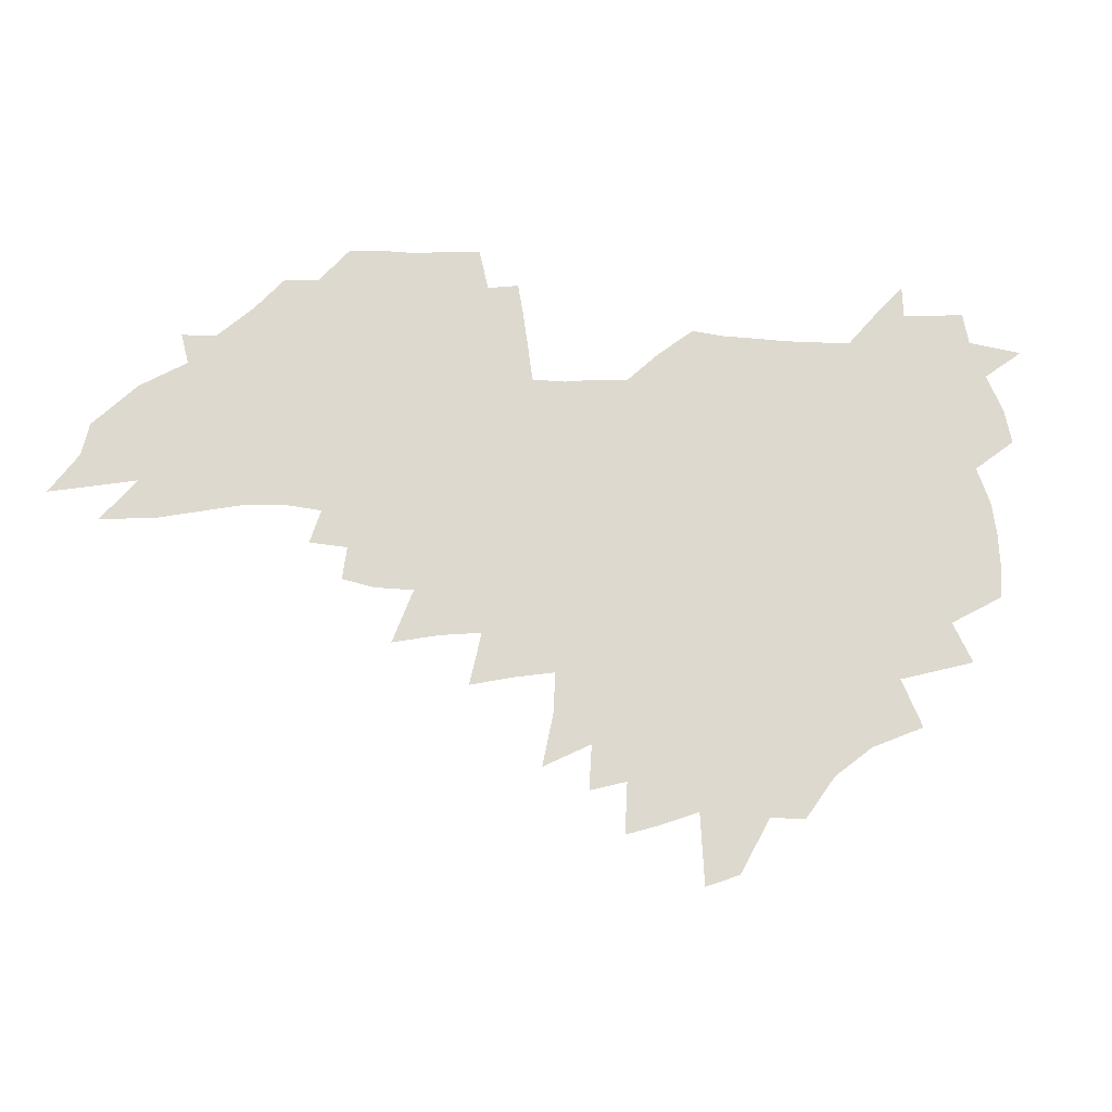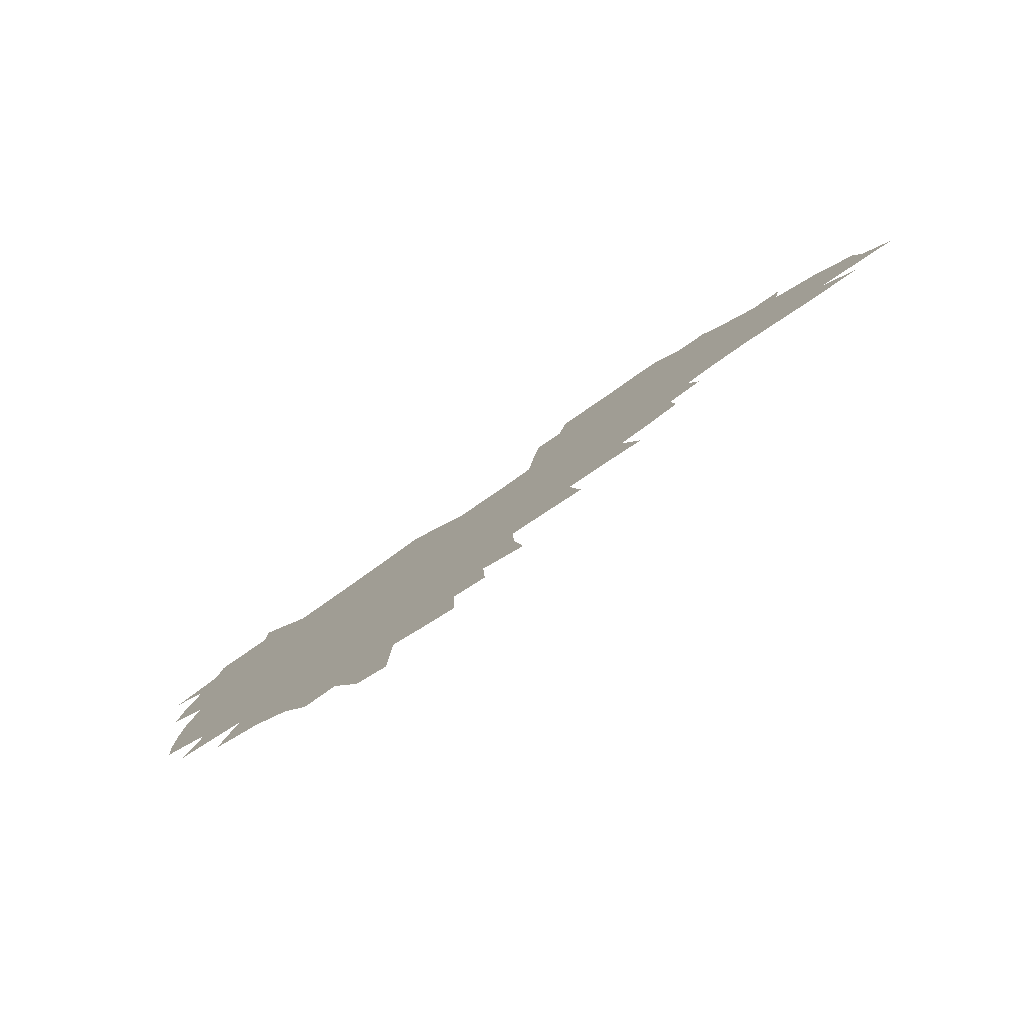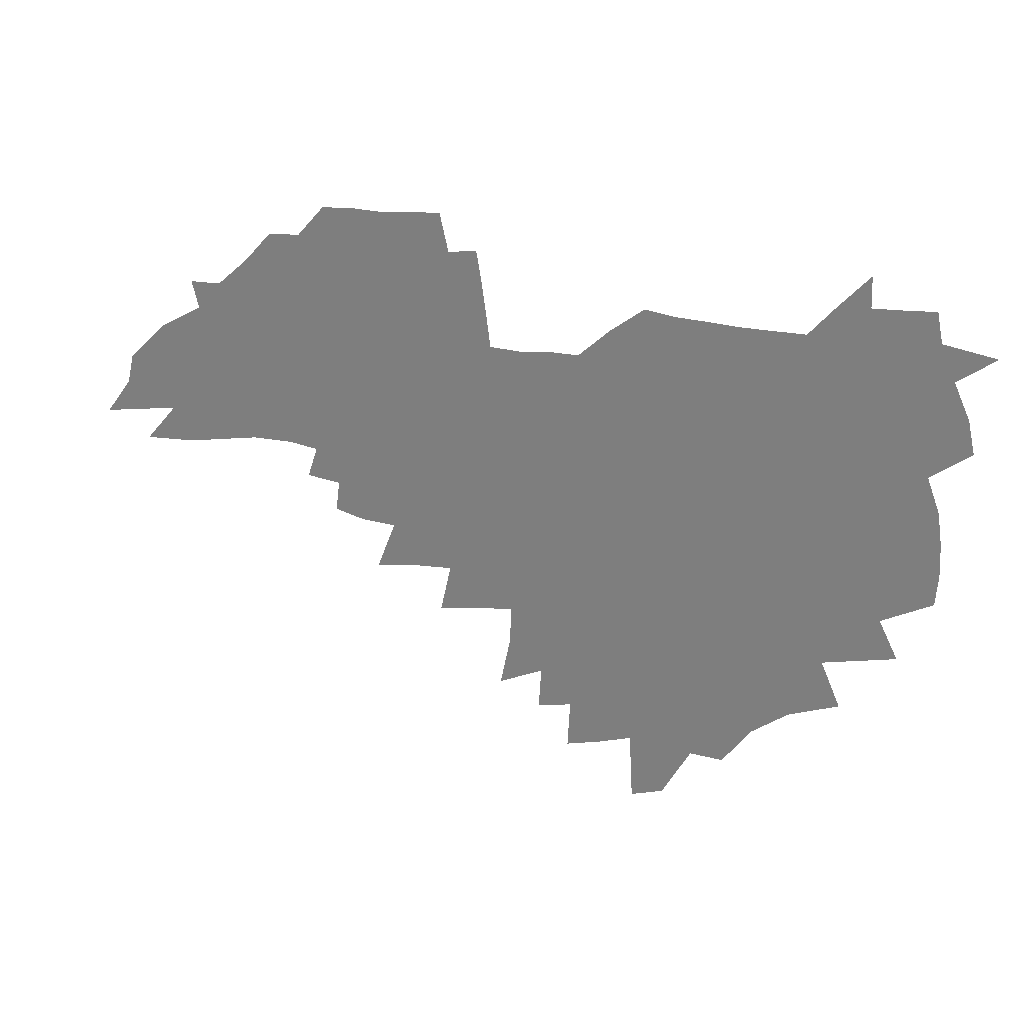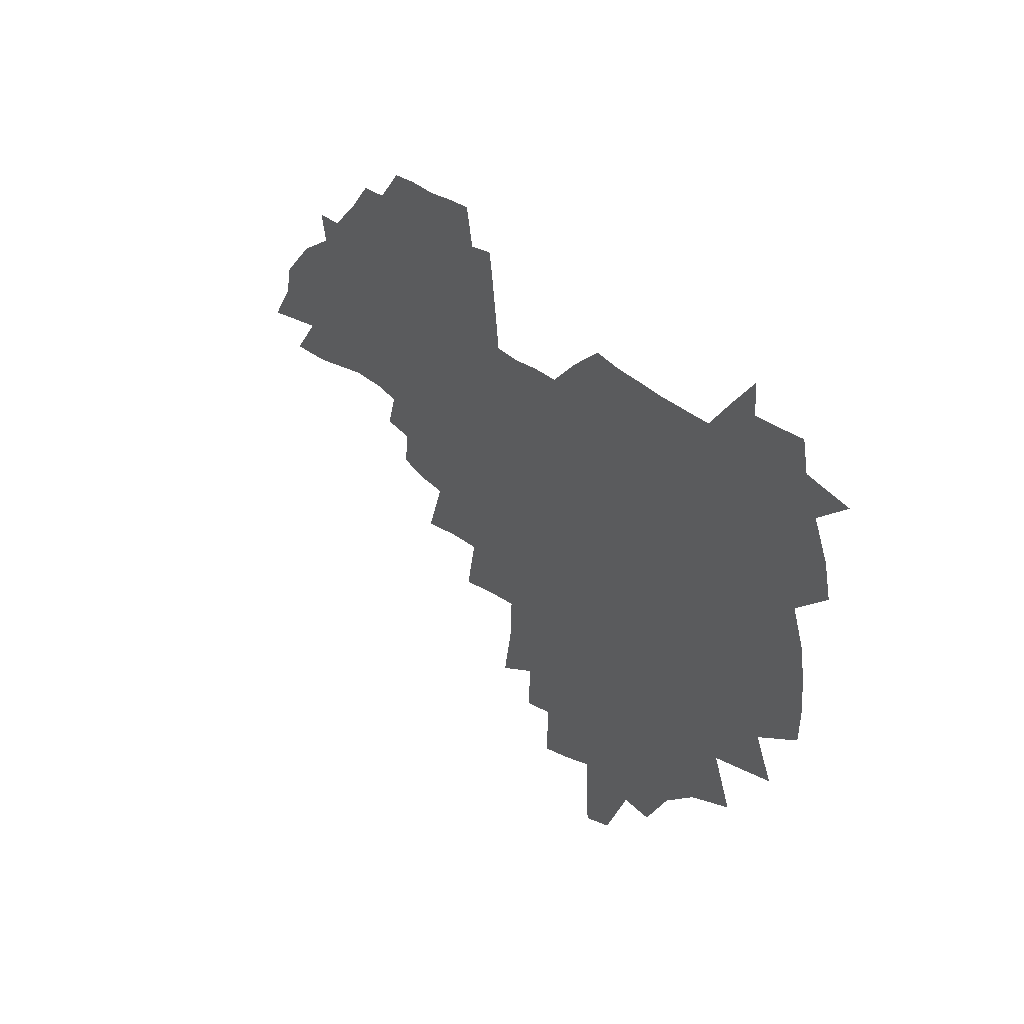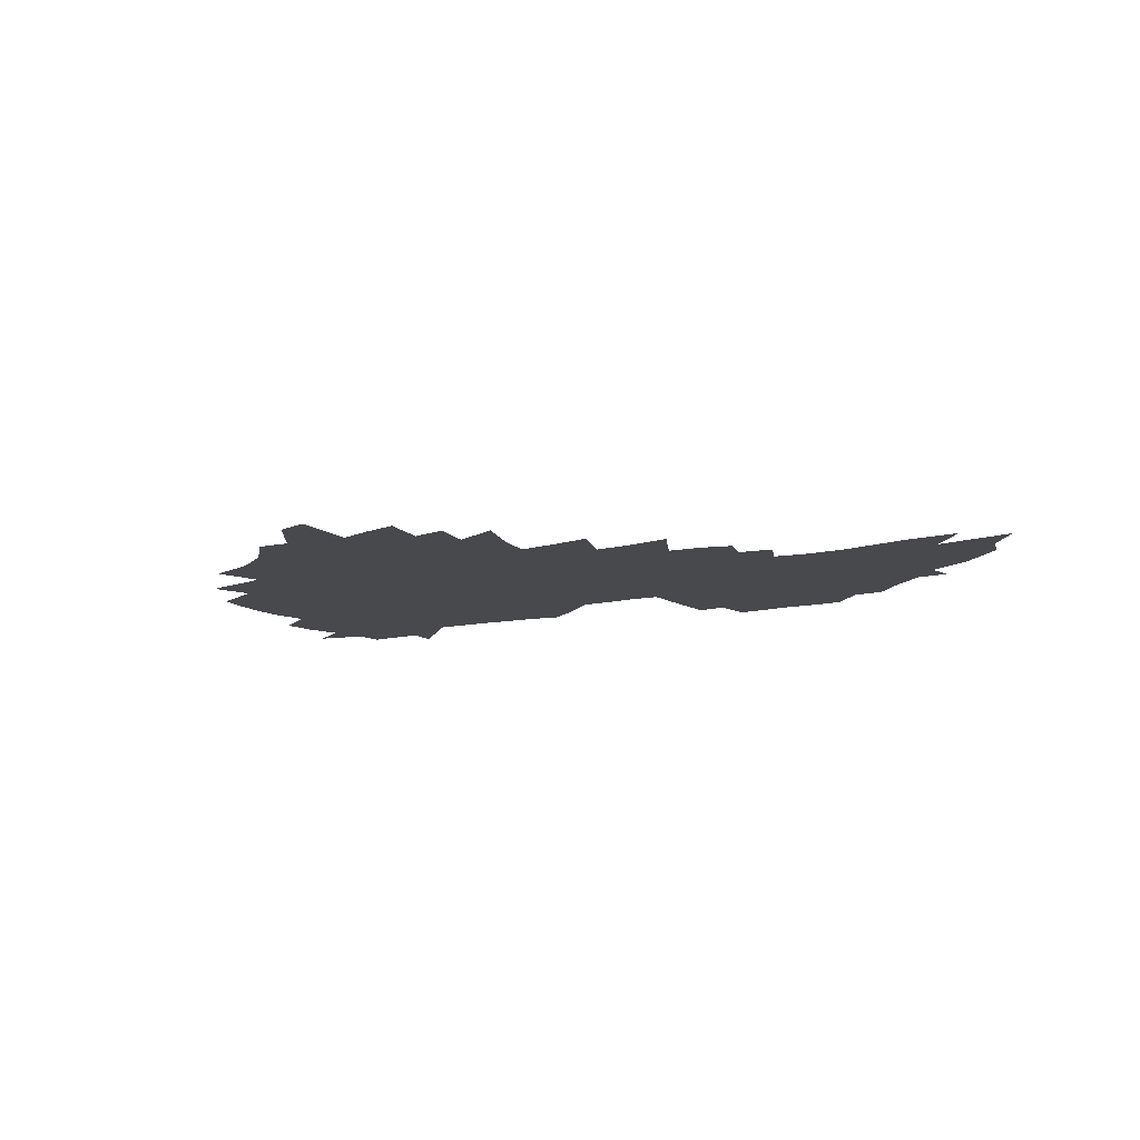
<metadata>
{"format":"obj","ext":"obj","renderer":"f3d","projection":"perspective","resolution":1024,"background":"white","views":[{"elev":-18.1,"azim":170.8,"up":"+Y"},{"elev":-79.0,"azim":35.4,"up":"+Y"},{"elev":26.2,"azim":-158.1,"up":"+Y"},{"elev":31.5,"azim":-125.4,"up":"+Y"},{"elev":-12.0,"azim":26.3,"up":"+Z"}]}
</metadata>
<code>
v 204.9 267 0
v 211.3 222.5 0
v 214.7 237.7 0
v 222.2 254.1 0
v 229.1 270.3 0
v 231.8 284.2 0
v 221.6 148 0
v 220.6 162.6 0
v 221.3 177.5 0
v 223.6 192.6 0
v 229.5 208.6 0
v 233.2 223.7 0
v 235 238.6 0
v 238.8 253.9 0
v 243 269 0
v 245.6 282.8 0
v 236 117.4 0
v 244.9 135.1 0
v 248 150.4 0
v 248 164.6 0
v 245.6 178.9 0
v 245.8 193.7 0
v 247 208.4 0
v 251.4 223.9 0
v 251.7 238.4 0
v 253.6 253 0
v 256.1 267.3 0
v 259.8 281.8 0
v 260.3 295.9 0
v 260.4 87.12 0
v 269.8 108.3 0
v 270.2 123.3 0
v 276 139.6 0
v 278.6 153.6 0
v 273.8 166.6 0
v 268.6 180.3 0
v 264.2 194.4 0
v 266.5 209 0
v 268.4 223.7 0
v 268.8 238.1 0
v 270.4 252.6 0
v 272.4 266.9 0
v 273.9 280.9 0
v 283.8 77.33 0
v 289.8 97.03 0
v 290.3 111.7 0
v 291.5 126.5 0
v 293.9 141.4 0
v 293 154.6 0
v 294.5 168.1 0
v 289.7 181.4 0
v 285.9 195.2 0
v 285 209.3 0
v 283.4 223.5 0
v 284.6 237.7 0
v 285.1 251.9 0
v 286.6 266.1 0
v 301 63.9 0
v 304.9 83.65 0
v 304.8 97.82 0
v 306.3 113.3 0
v 307.6 128 0
v 309.4 142.7 0
v 308.4 155.6 0
v 309.9 169.1 0
v 309.4 181.9 0
v 305.3 195.5 0
v 304.4 209.2 0
v 302.9 223.2 0
v 301.4 237.3 0
v 301.7 251.4 0
v 301.9 265.6 0
v 314.5 44.91 0
v 318.2 67.87 0
v 319.5 84.31 0
v 320.2 99.41 0
v 321 114.2 0
v 322 128.9 0
v 324.1 144.2 0
v 324.9 157.4 0
v 323.8 169.7 0
v 323.4 182.7 0
v 322.8 195.7 0
v 321.2 209.2 0
v 321.2 222.6 0
v 318.9 236.8 0
v 317.7 250.9 0
v 317.2 265.1 0
v 330.1 45.02 0
v 333.2 69.16 0
v 334.1 85.54 0
v 334.5 100.2 0
v 336.1 116.5 0
v 336.4 130.1 0
v 336.8 143.4 0
v 337 157 0
v 338 170.7 0
v 337.4 183.2 0
v 336.7 196 0
v 335.4 209.4 0
v 334.7 222.9 0
v 334.1 236.6 0
v 333.4 250.4 0
v 331.5 265.5 0
v 343.7 20.22 0
v 346 48.52 0
v 347.1 68.15 0
v 347.9 85.69 0
v 348.3 100.1 0
v 349.1 116.2 0
v 349.4 129.1 0
v 349.9 143.6 0
v 350.2 157.7 0
v 350.3 171 0
v 350.1 183.4 0
v 349.5 196.4 0
v 348.9 209.7 0
v 347.9 223.3 0
v 348.1 236.7 0
v 347.1 250.6 0
v 345.7 265.7 0
v 359 14.65 0
v 360.7 46.51 0
v 361.6 63.75 0
v 361.7 83.56 0
v 362 99.74 0
v 362.3 114.9 0
v 362.7 129.1 0
v 363 143 0
v 363.1 156.8 0
v 363.2 170.2 0
v 362.9 183.5 0
v 362.6 196.7 0
v 362.3 210.1 0
v 362 223.5 0
v 361.4 237.5 0
v 360.4 251.6 0
v 359.6 267.2 0
v 361 286 0
v 376.7 40.54 0
v 376.3 61.92 0
v 375.6 83.07 0
v 376 97.76 0
v 376.2 112.8 0
v 376.1 127.9 0
v 376.7 141.5 0
v 376.7 155.6 0
v 376.2 170.4 0
v 376.1 183.5 0
v 375.9 196.8 0
v 375.7 210.3 0
v 375.4 224 0
v 375.7 239.5 0
v 375.4 254.9 0
v 392.8 35.68 0
v 391.7 58.39 0
v 390.5 79.04 0
v 390.4 95.48 0
v 390.3 111.2 0
v 390.4 125.9 0
v 391.2 139.7 0
v 391 154.1 0
v 389.3 170.2 0
v 389.2 183.5 0
v 389.3 196.8 0
v 389.2 210.4 0
v 389.3 224.3 0
v 390.2 241 0
v 408 54.03 0
v 406.9 73.96 0
v 405.2 93.14 0
v 406.1 108 0
v 405.9 123.2 0
v 406.3 137.9 0
v 405.4 153.2 0
v 404.5 168.2 0
v 403.5 182.7 0
v 402.9 196.8 0
v 402.8 210.4 0
v 402.9 223.9 0
v 404.2 240.5 0
v 428 63.47 0
v 423.2 87.36 0
v 422.5 104.7 0
v 423.7 119.4 0
v 421.3 137.2 0
v 420.5 152 0
v 418.8 167.9 0
v 417.7 182.3 0
v 416.6 196.8 0
v 416.5 210.3 0
v 416.9 224.1 0
v 418.2 238.6 0
v 441.1 101.7 0
v 438.6 120.7 0
v 437.5 135.8 0
v 435.4 151.7 0
v 433.1 167.9 0
v 432.2 181.9 0
v 430.2 196.9 0
v 431.1 210.4 0
v 430.8 223.9 0
v 432.7 238.7 0
v 434.6 253.3 0
v 437 270.1 0
v 439.4 283.7 0
v 459.4 97.64 0
v 454.2 120.9 0
v 452.3 136.8 0
v 449.9 152.7 0
v 447.7 168 0
v 446.3 182.3 0
v 444.8 196.6 0
v 445.4 210.1 0
v 444.6 223.7 0
v 446.3 237.7 0
v 448.2 252 0
v 450.7 267.4 0
v 452.9 281.6 0
v 457 299.2 0
v 472.4 118.9 0
v 467.5 137.9 0
v 464.7 153.5 0
v 461.5 169.3 0
v 460.3 183.1 0
v 460.1 196.7 0
v 458.8 210.4 0
v 457.4 223.4 0
v 461.5 238.2 0
v 463.6 252.5 0
v 464.5 266.1 0
v 466.9 280.6 0
v 471.3 298 0
v 492.7 114.9 0
v 483.6 138.4 0
v 479.8 154.5 0
v 477.9 168.8 0
v 475.4 183.3 0
v 475.1 197 0
v 474.9 210.6 0
v 474.9 224.2 0
v 477 238.3 0
v 477.6 251.9 0
v 479.9 266.2 0
v 482.3 280.8 0
v 485.4 296.2 0
v 500.2 138.8 0
v 495.5 155.3 0
v 492.2 170.1 0
v 490.4 183.8 0
v 489.8 197.2 0
v 490.3 210.7 0
v 490.4 224.2 0
v 491.6 238 0
v 493 251.8 0
v 496.3 266.6 0
v 497.1 280.3 0
v 501 296.2 0
v 514.3 141.8 0
v 512.4 156.1 0
v 507.9 170.9 0
v 506.3 184.3 0
v 503 198 0
v 503.5 210.7 0
v 506.2 224.5 0
v 506.2 237.8 0
v 507.7 251.4 0
v 511.3 266.2 0
v 510.8 279.3 0
v 515.4 294.8 0
v 528.8 157.5 0
v 523.9 172.2 0
v 522 185 0
v 521.6 198 0
v 519.6 211.1 0
v 520.7 224.3 0
v 519.9 237.5 0
v 521.7 250.8 0
v 524.6 265.2 0
v 528.5 280 0
v 537.7 173.6 0
v 536.7 185.8 0
v 536.1 198.4 0
v 534.8 211.4 0
v 534.4 224.3 0
v 538.5 237.8 0
v 537.7 250.9 0
v 540.1 264.6 0
v 543.5 278.7 0
v 557.4 172.7 0
v 553.8 185.9 0
v 551.6 198.7 0
v 550.8 211.4 0
v 552 224.3 0
v 554.3 237.4 0
v 554.7 250.6 0
v 556.7 264 0
v 593 165.1 0
v 572.9 185.6 0
v 569.8 198.6 0
v 568.5 211.2 0
v 569.6 224 0
v 568.4 237.1 0
v 572 250.3 0
v 617.4 163 0
v 601.9 181.3 0
v 592.4 196.9 0
v 586.9 210.8 0
v 585.2 223.8 0
v 583.7 236.5 0
v 586.9 249.4 0
v 639.4 174.1 0
v 626.6 191.5 0
v 623.3 205.6 0
v 604.1 224.5 0
f 4 5 1
f 11 12 2
f 2 12 3
f 12 13 3
f 3 13 4
f 13 14 4
f 4 14 5
f 14 15 5
f 5 15 6
f 15 16 6
f 18 19 7
f 7 19 8
f 19 20 8
f 8 20 9
f 20 21 9
f 9 21 10
f 21 22 10
f 10 22 11
f 22 23 11
f 11 23 12
f 23 24 12
f 12 24 13
f 24 25 13
f 13 25 14
f 25 26 14
f 14 26 15
f 26 27 15
f 15 27 16
f 27 28 16
f 31 32 17
f 17 32 18
f 32 33 18
f 18 33 19
f 33 34 19
f 19 34 20
f 34 35 20
f 20 35 21
f 35 36 21
f 21 36 22
f 36 37 22
f 22 37 23
f 37 38 23
f 23 38 24
f 38 39 24
f 24 39 25
f 39 40 25
f 25 40 26
f 40 41 26
f 26 41 27
f 41 42 27
f 27 42 28
f 42 43 28
f 28 43 29
f 44 45 30
f 30 45 31
f 45 46 31
f 31 46 32
f 46 47 32
f 32 47 33
f 47 48 33
f 33 48 34
f 48 49 34
f 34 49 35
f 49 50 35
f 35 50 36
f 50 51 36
f 36 51 37
f 51 52 37
f 37 52 38
f 52 53 38
f 38 53 39
f 53 54 39
f 39 54 40
f 54 55 40
f 40 55 41
f 55 56 41
f 41 56 42
f 56 57 42
f 42 57 43
f 58 59 44
f 44 59 45
f 59 60 45
f 45 60 46
f 60 61 46
f 46 61 47
f 61 62 47
f 47 62 48
f 62 63 48
f 48 63 49
f 63 64 49
f 49 64 50
f 64 65 50
f 50 65 51
f 65 66 51
f 51 66 52
f 66 67 52
f 52 67 53
f 67 68 53
f 53 68 54
f 68 69 54
f 54 69 55
f 69 70 55
f 55 70 56
f 70 71 56
f 56 71 57
f 71 72 57
f 73 74 58
f 58 74 59
f 74 75 59
f 59 75 60
f 75 76 60
f 60 76 61
f 76 77 61
f 61 77 62
f 77 78 62
f 62 78 63
f 78 79 63
f 63 79 64
f 79 80 64
f 64 80 65
f 80 81 65
f 65 81 66
f 81 82 66
f 66 82 67
f 82 83 67
f 67 83 68
f 83 84 68
f 68 84 69
f 84 85 69
f 69 85 70
f 85 86 70
f 70 86 71
f 86 87 71
f 71 87 72
f 87 88 72
f 73 89 74
f 89 90 74
f 74 90 75
f 90 91 75
f 75 91 76
f 91 92 76
f 76 92 77
f 92 93 77
f 77 93 78
f 93 94 78
f 78 94 79
f 94 95 79
f 79 95 80
f 95 96 80
f 80 96 81
f 96 97 81
f 81 97 82
f 97 98 82
f 82 98 83
f 98 99 83
f 83 99 84
f 99 100 84
f 84 100 85
f 100 101 85
f 85 101 86
f 101 102 86
f 86 102 87
f 102 103 87
f 87 103 88
f 103 104 88
f 105 106 89
f 89 106 90
f 106 107 90
f 90 107 91
f 107 108 91
f 91 108 92
f 108 109 92
f 92 109 93
f 109 110 93
f 93 110 94
f 110 111 94
f 94 111 95
f 111 112 95
f 95 112 96
f 112 113 96
f 96 113 97
f 113 114 97
f 97 114 98
f 114 115 98
f 98 115 99
f 115 116 99
f 99 116 100
f 116 117 100
f 100 117 101
f 117 118 101
f 101 118 102
f 118 119 102
f 102 119 103
f 119 120 103
f 103 120 104
f 120 121 104
f 105 122 106
f 122 123 106
f 106 123 107
f 123 124 107
f 107 124 108
f 124 125 108
f 108 125 109
f 125 126 109
f 109 126 110
f 126 127 110
f 110 127 111
f 127 128 111
f 111 128 112
f 128 129 112
f 112 129 113
f 129 130 113
f 113 130 114
f 130 131 114
f 114 131 115
f 131 132 115
f 115 132 116
f 132 133 116
f 116 133 117
f 133 134 117
f 117 134 118
f 134 135 118
f 118 135 119
f 135 136 119
f 119 136 120
f 136 137 120
f 120 137 121
f 137 138 121
f 123 140 124
f 140 141 124
f 124 141 125
f 141 142 125
f 125 142 126
f 142 143 126
f 126 143 127
f 143 144 127
f 127 144 128
f 144 145 128
f 128 145 129
f 145 146 129
f 129 146 130
f 146 147 130
f 130 147 131
f 147 148 131
f 131 148 132
f 148 149 132
f 132 149 133
f 149 150 133
f 133 150 134
f 150 151 134
f 134 151 135
f 151 152 135
f 135 152 136
f 152 153 136
f 136 153 137
f 153 154 137
f 137 154 138
f 140 155 141
f 155 156 141
f 141 156 142
f 156 157 142
f 142 157 143
f 157 158 143
f 143 158 144
f 158 159 144
f 144 159 145
f 159 160 145
f 145 160 146
f 160 161 146
f 146 161 147
f 161 162 147
f 147 162 148
f 162 163 148
f 148 163 149
f 163 164 149
f 149 164 150
f 164 165 150
f 150 165 151
f 165 166 151
f 151 166 152
f 166 167 152
f 152 167 153
f 167 168 153
f 153 168 154
f 156 169 157
f 169 170 157
f 157 170 158
f 170 171 158
f 158 171 159
f 171 172 159
f 159 172 160
f 172 173 160
f 160 173 161
f 173 174 161
f 161 174 162
f 174 175 162
f 162 175 163
f 175 176 163
f 163 176 164
f 176 177 164
f 164 177 165
f 177 178 165
f 165 178 166
f 178 179 166
f 166 179 167
f 179 180 167
f 167 180 168
f 180 181 168
f 170 182 171
f 182 183 171
f 171 183 172
f 183 184 172
f 172 184 173
f 184 185 173
f 173 185 174
f 185 186 174
f 174 186 175
f 186 187 175
f 175 187 176
f 187 188 176
f 176 188 177
f 188 189 177
f 177 189 178
f 189 190 178
f 178 190 179
f 190 191 179
f 179 191 180
f 191 192 180
f 180 192 181
f 192 193 181
f 184 194 185
f 194 195 185
f 185 195 186
f 195 196 186
f 186 196 187
f 196 197 187
f 187 197 188
f 197 198 188
f 188 198 189
f 198 199 189
f 189 199 190
f 199 200 190
f 190 200 191
f 200 201 191
f 191 201 192
f 201 202 192
f 192 202 193
f 202 203 193
f 194 207 195
f 207 208 195
f 195 208 196
f 208 209 196
f 196 209 197
f 209 210 197
f 197 210 198
f 210 211 198
f 198 211 199
f 211 212 199
f 199 212 200
f 212 213 200
f 200 213 201
f 213 214 201
f 201 214 202
f 214 215 202
f 202 215 203
f 215 216 203
f 203 216 204
f 216 217 204
f 204 217 205
f 217 218 205
f 205 218 206
f 218 219 206
f 208 221 209
f 221 222 209
f 209 222 210
f 222 223 210
f 210 223 211
f 223 224 211
f 211 224 212
f 224 225 212
f 212 225 213
f 225 226 213
f 213 226 214
f 226 227 214
f 214 227 215
f 227 228 215
f 215 228 216
f 228 229 216
f 216 229 217
f 229 230 217
f 217 230 218
f 230 231 218
f 218 231 219
f 231 232 219
f 219 232 220
f 232 233 220
f 221 234 222
f 234 235 222
f 222 235 223
f 235 236 223
f 223 236 224
f 236 237 224
f 224 237 225
f 237 238 225
f 225 238 226
f 238 239 226
f 226 239 227
f 239 240 227
f 227 240 228
f 240 241 228
f 228 241 229
f 241 242 229
f 229 242 230
f 242 243 230
f 230 243 231
f 243 244 231
f 231 244 232
f 244 245 232
f 232 245 233
f 245 246 233
f 235 247 236
f 247 248 236
f 236 248 237
f 248 249 237
f 237 249 238
f 249 250 238
f 238 250 239
f 250 251 239
f 239 251 240
f 251 252 240
f 240 252 241
f 252 253 241
f 241 253 242
f 253 254 242
f 242 254 243
f 254 255 243
f 243 255 244
f 255 256 244
f 244 256 245
f 256 257 245
f 245 257 246
f 257 258 246
f 247 259 248
f 259 260 248
f 248 260 249
f 260 261 249
f 249 261 250
f 261 262 250
f 250 262 251
f 262 263 251
f 251 263 252
f 263 264 252
f 252 264 253
f 264 265 253
f 253 265 254
f 265 266 254
f 254 266 255
f 266 267 255
f 255 267 256
f 267 268 256
f 256 268 257
f 268 269 257
f 257 269 258
f 269 270 258
f 260 271 261
f 271 272 261
f 261 272 262
f 272 273 262
f 262 273 263
f 273 274 263
f 263 274 264
f 274 275 264
f 264 275 265
f 275 276 265
f 265 276 266
f 276 277 266
f 266 277 267
f 277 278 267
f 267 278 268
f 278 279 268
f 268 279 269
f 279 280 269
f 269 280 270
f 272 281 273
f 281 282 273
f 273 282 274
f 282 283 274
f 274 283 275
f 283 284 275
f 275 284 276
f 284 285 276
f 276 285 277
f 285 286 277
f 277 286 278
f 286 287 278
f 278 287 279
f 287 288 279
f 279 288 280
f 288 289 280
f 281 290 282
f 290 291 282
f 282 291 283
f 291 292 283
f 283 292 284
f 292 293 284
f 284 293 285
f 293 294 285
f 285 294 286
f 294 295 286
f 286 295 287
f 295 296 287
f 287 296 288
f 296 297 288
f 288 297 289
f 290 298 291
f 298 299 291
f 291 299 292
f 299 300 292
f 292 300 293
f 300 301 293
f 293 301 294
f 301 302 294
f 294 302 295
f 302 303 295
f 295 303 296
f 303 304 296
f 296 304 297
f 298 305 299
f 305 306 299
f 299 306 300
f 306 307 300
f 300 307 301
f 307 308 301
f 301 308 302
f 308 309 302
f 302 309 303
f 309 310 303
f 303 310 304
f 310 311 304
f 306 312 307
f 312 313 307
f 307 313 308
f 313 314 308
f 308 314 309
f 314 315 309
f 309 315 310

</code>
